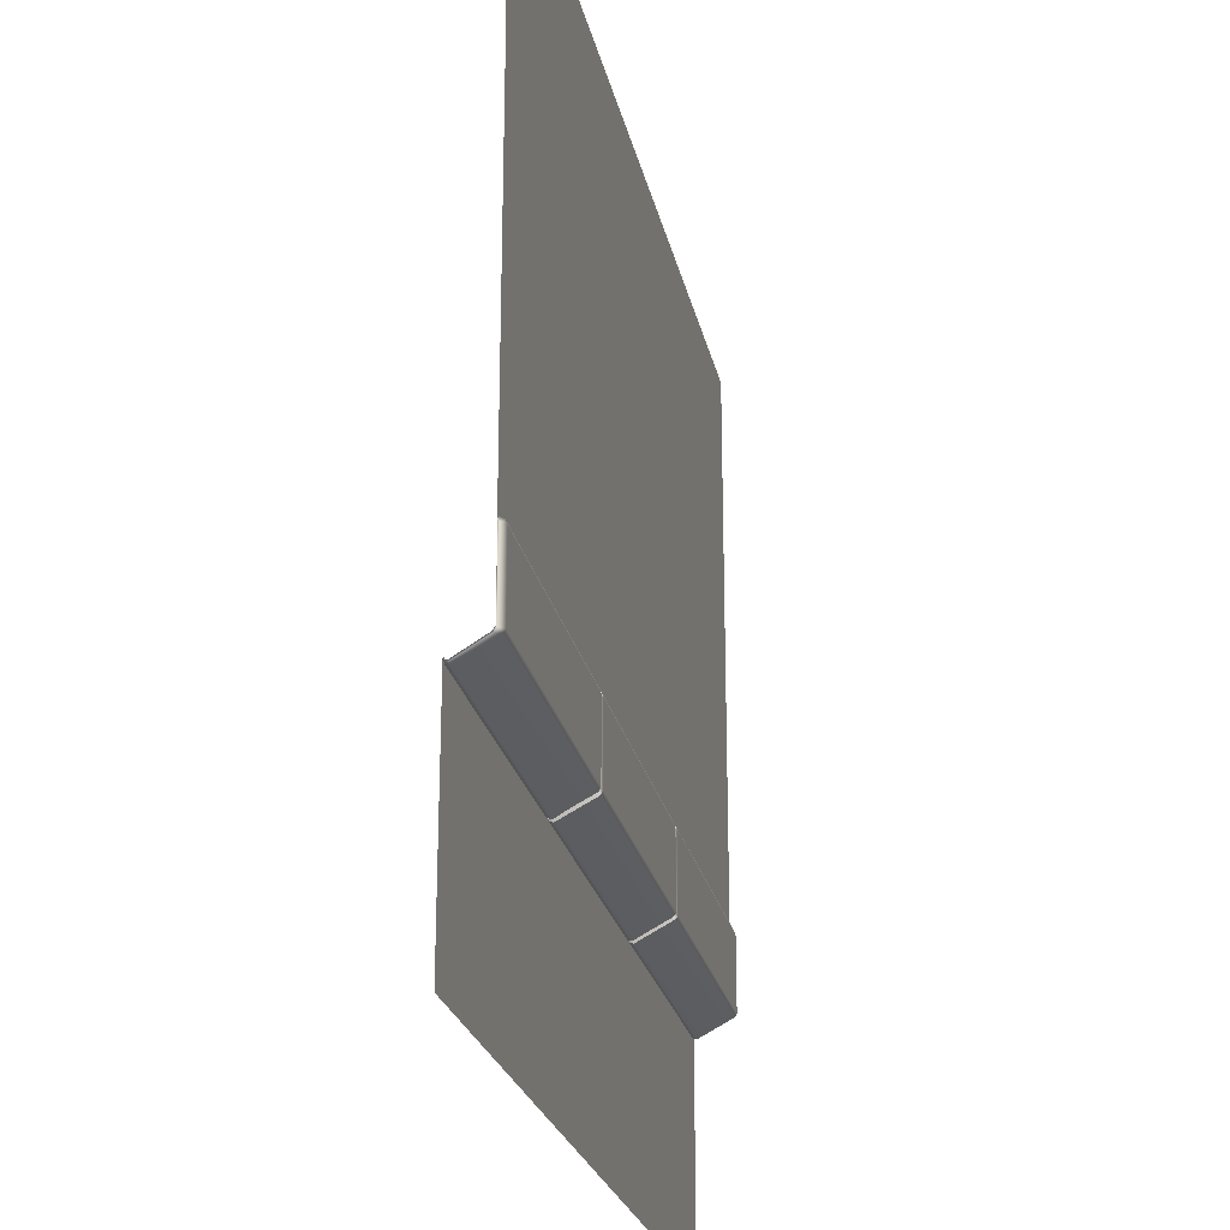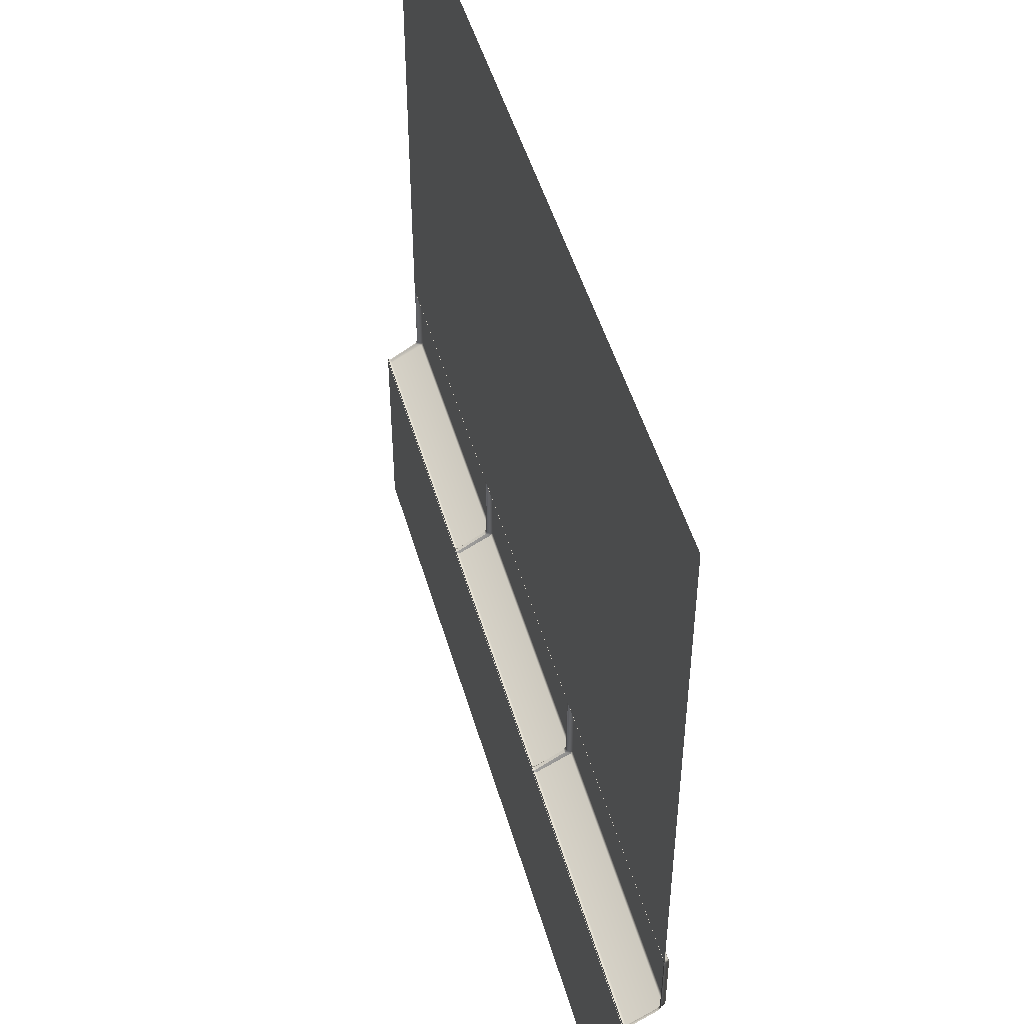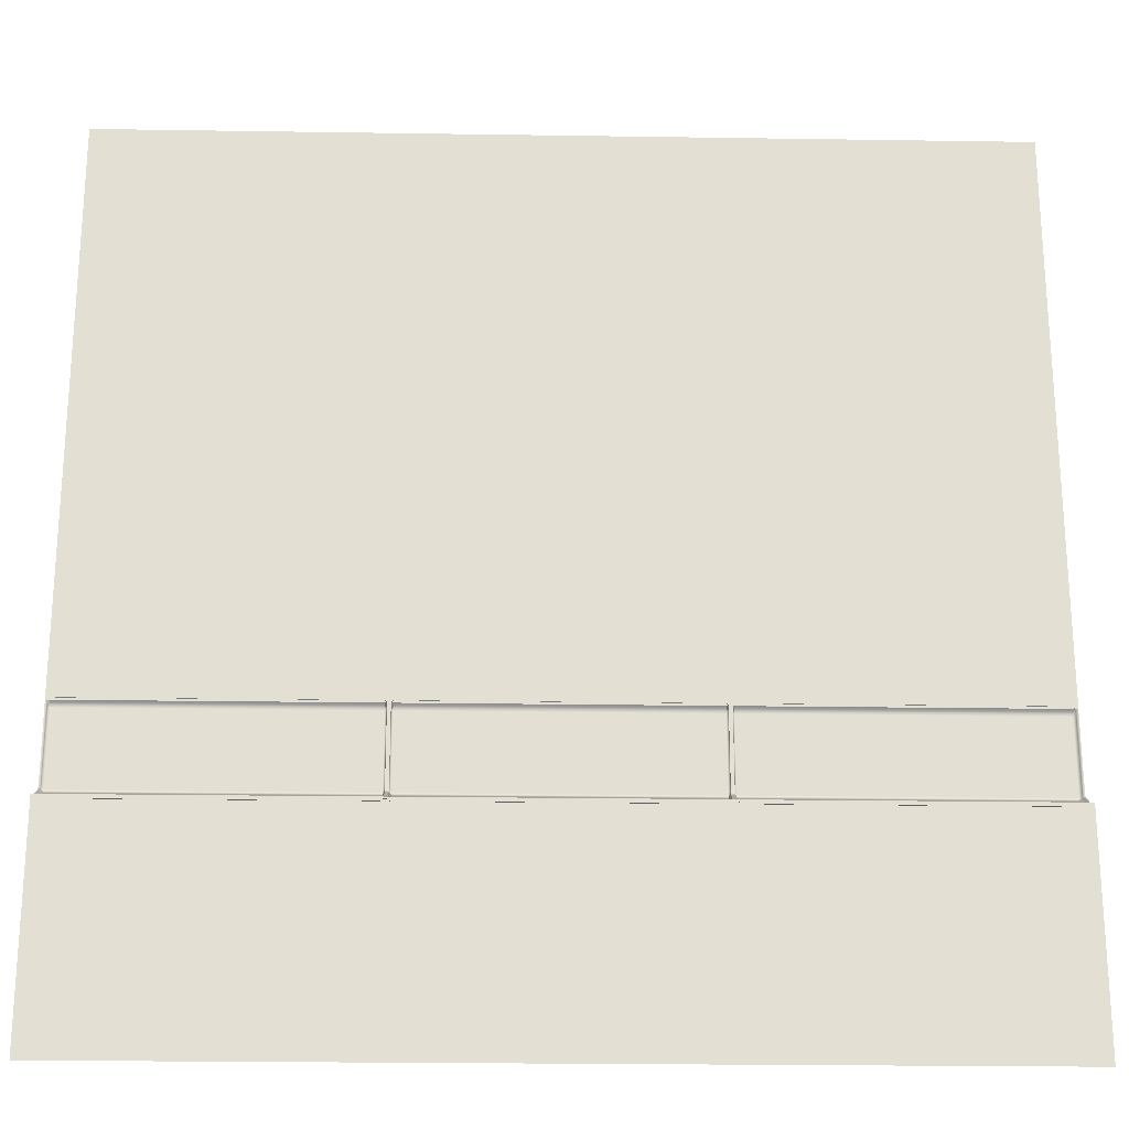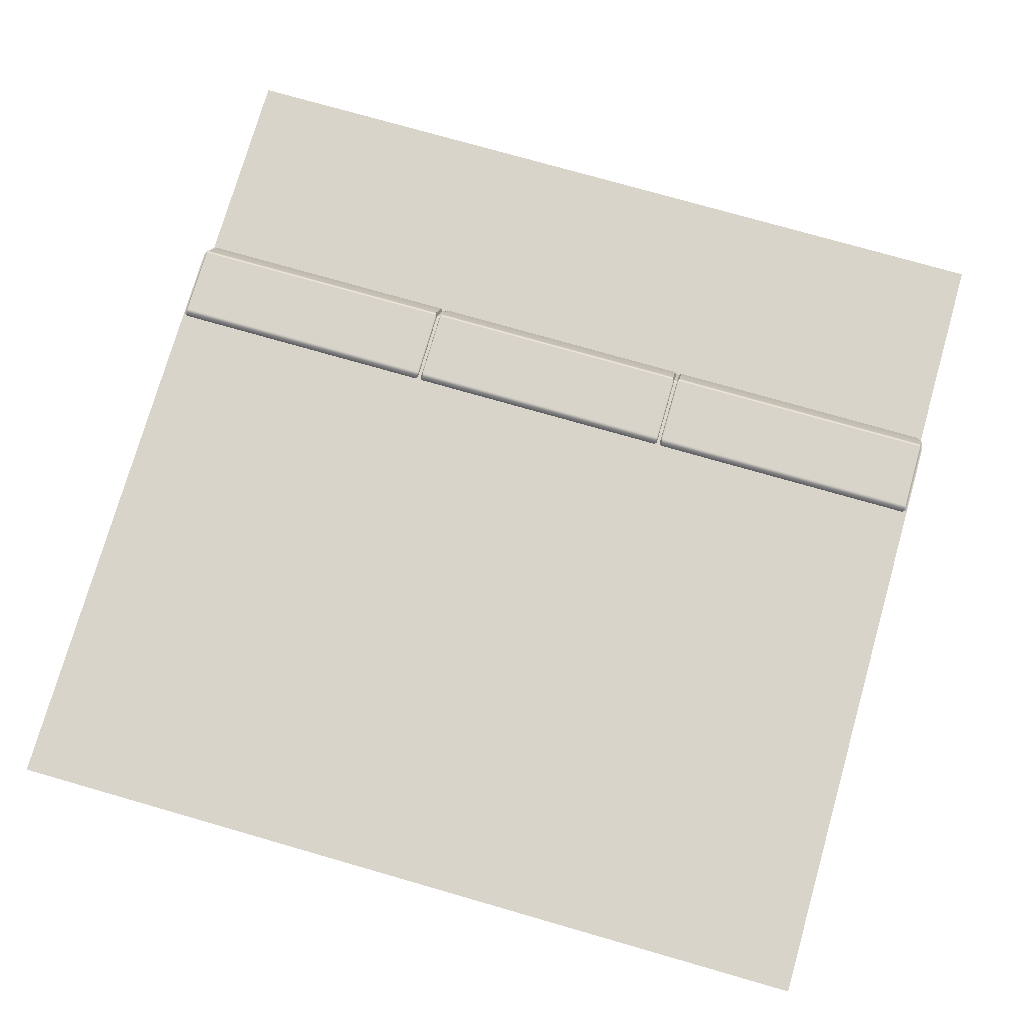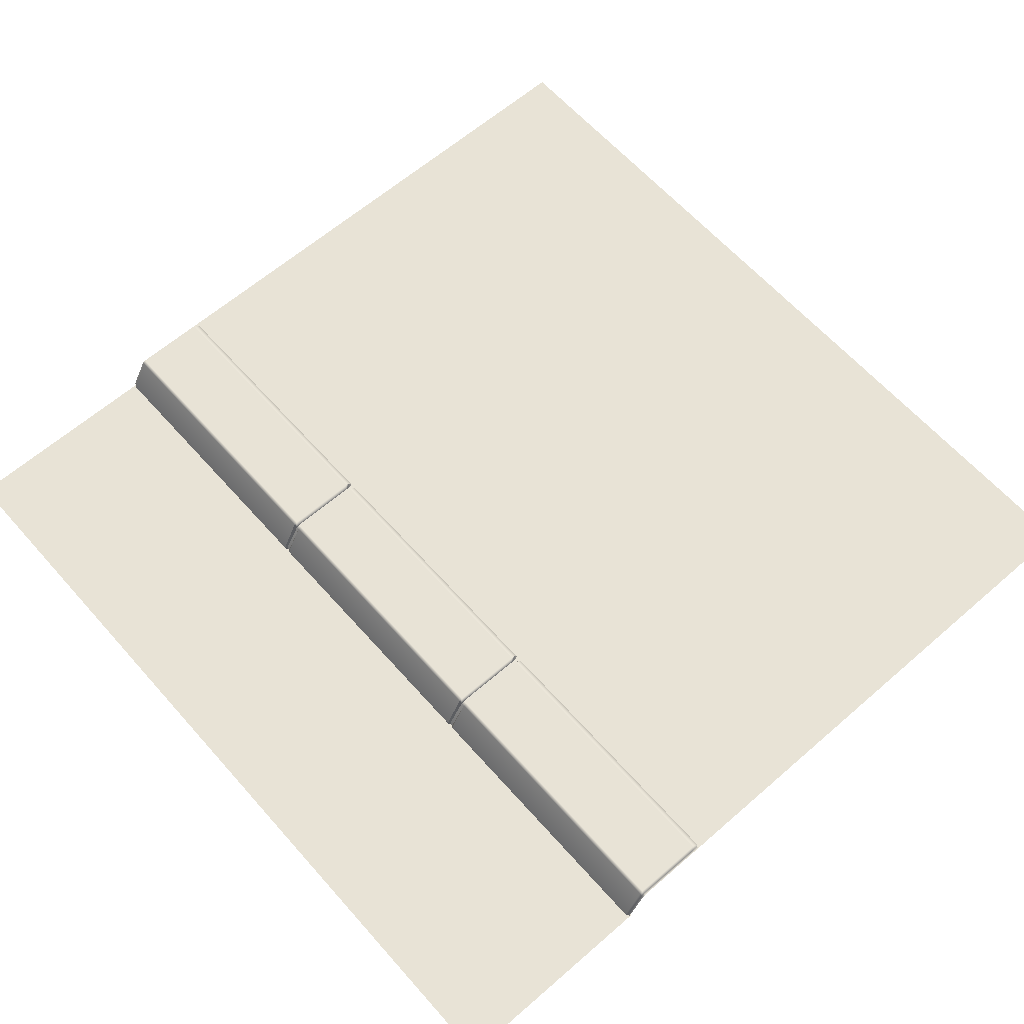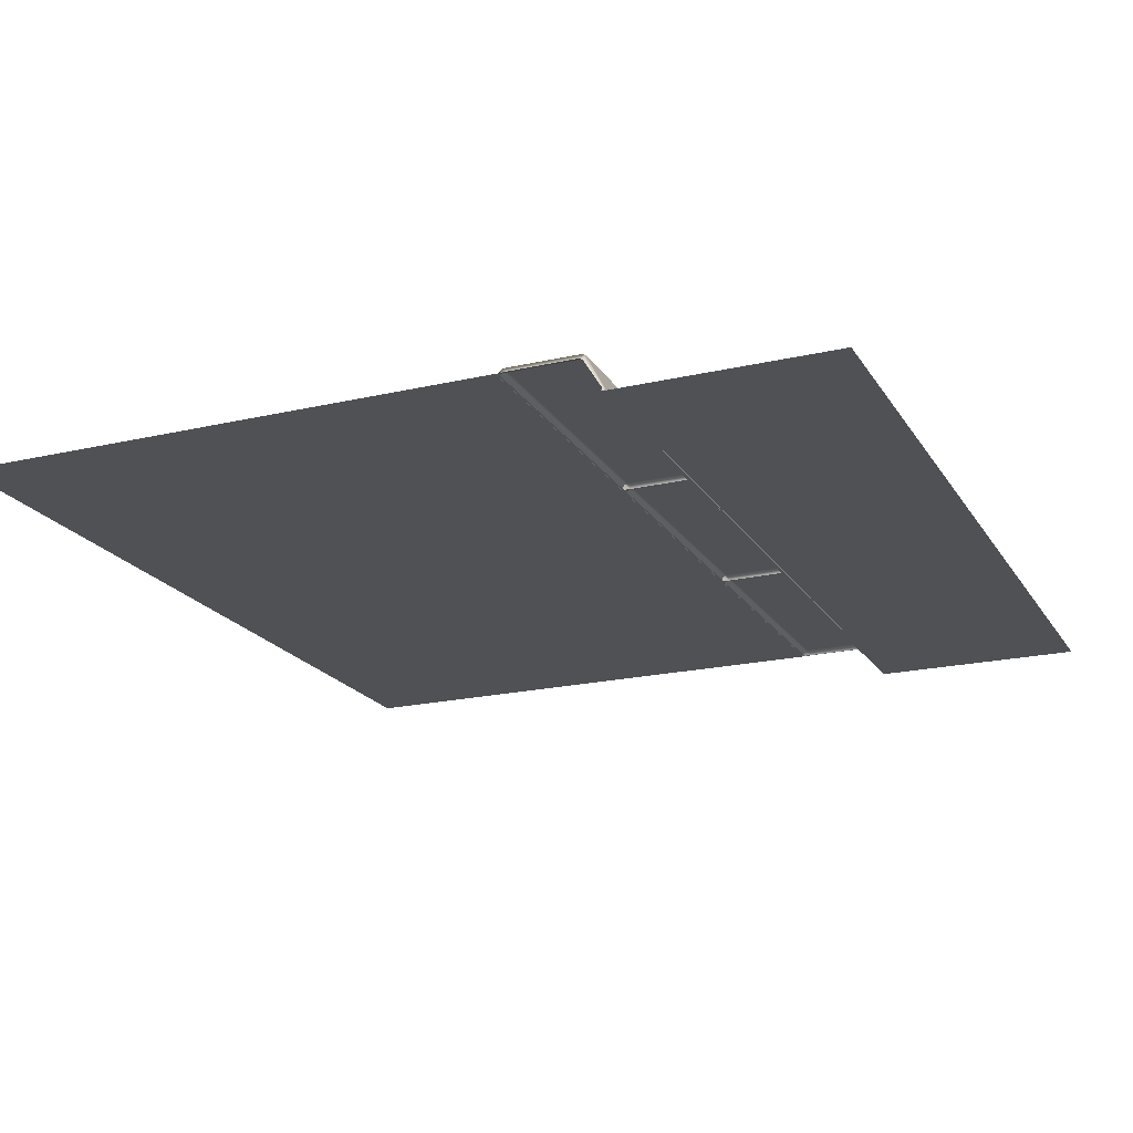
<metadata>
{"format":"obj","ext":"obj","renderer":"f3d","projection":"perspective","resolution":1024,"background":"white","views":[{"elev":-24.0,"azim":101.8,"up":"+Z"},{"elev":49.2,"azim":74.1,"up":"+Z"},{"elev":-23.1,"azim":-1.5,"up":"+Z"},{"elev":75.7,"azim":16.0,"up":"+Y"},{"elev":62.5,"azim":-131.4,"up":"+Y"},{"elev":-19.9,"azim":113.2,"up":"+Y"}]}
</metadata>
<code>
g m_dlc5_path_side_01
v 1.2 -0.09301 -1.2
v 1.2 -0.09301 -0.5955
v -1.2 -0.09301 -0.5955
v -1.2 -0.09301 -1.2
v 1.2 -4.847e-06 -0.3363
v 1.2 -2.665e-16 1.2
v -1.2 -2.665e-16 1.2
v -1.2 -4.847e-06 -0.3363
v -1.189 -0.0004598 -0.3302
v -1.189 0.01271 -0.339
v -0.4154 0.01258 -0.3389
v -0.4154 -0.0004598 -0.3302
v -1.194 -7.271e-06 -0.3356
v -1.194 0.0002051 -0.3432
v -1.2 0.0004564 -0.3441
v -1.2 -4.847e-06 -0.3363
v -1.189 0.01643 -0.3492
v -0.4154 0.01643 -0.3494
v -1.194 0.0002468 -0.3545
v -1.2 0.0005862 -0.3556
v -1.189 0.01643 -0.5495
v -0.4154 0.01643 -0.5495
v -1.189 0.01087 -0.5587
v -0.4154 0.01087 -0.5587
v -1.194 -0.004894 -0.5555
v -1.194 0.000585 -0.5462
v -1.2 -0.004875 -0.5555
v -1.2 0.0005959 -0.5462
v -0.4154 -0.08321 -0.6084
v -1.189 -0.08321 -0.6084
v -1.189 -0.09405 -0.6061
v -0.4154 -0.09405 -0.6061
v -1.194 -0.08397 -0.6034
v -1.194 -0.09405 -0.6009
v -1.2 -0.08397 -0.6034
v -1.2 -0.09405 -0.6009
v -0.4154 0.01087 -0.5587
v -0.4103 0.0006067 -0.5462
v -0.4103 -0.00489 -0.5555
v -0.4105 0.0009259 -0.3569
v -0.4104 0.0008431 -0.3454
v -0.4154 0.01258 -0.3389
v -0.4154 -0.0004598 -0.3302
v -0.4103 -7.271e-06 -0.3356
v -0.4103 -0.08397 -0.6034
v -0.4154 -0.08321 -0.6084
v -0.4103 -0.09405 -0.6009
v -0.4154 -0.09405 -0.6061
v -0.3957 -0.0004598 -0.3302
v -0.3957 0.01271 -0.339
v 0.3779 0.01258 -0.3389
v 0.3779 -0.0004598 -0.3302
v -0.3957 0.01643 -0.3492
v 0.3779 0.01643 -0.3494
v -0.3957 0.01643 -0.5495
v 0.3779 0.01643 -0.5495
v -0.3957 0.01087 -0.5587
v 0.3779 0.01087 -0.5587
v 0.3779 -0.08321 -0.6084
v -0.3957 -0.08321 -0.6084
v -0.3957 -0.09405 -0.6061
v 0.3779 -0.09405 -0.6061
v 0.3831 0.0006067 -0.5462
v 0.3779 0.01087 -0.5587
v 0.3831 -0.004889 -0.5555
v 0.3829 0.0009259 -0.3569
v 0.3829 0.0008453 -0.3454
v 0.3779 0.01258 -0.3389
v 0.3779 -0.0004598 -0.3302
v 0.3831 -7.271e-06 -0.3356
v 0.3831 -0.08397 -0.6034
v 0.3779 -0.08321 -0.6084
v 0.3831 -0.09405 -0.6009
v 0.3779 -0.09405 -0.6061
v 0.3831 -7.271e-06 -0.3356
v 0.3829 0.0008453 -0.3454
v 0.3924 0.0002122 -0.3432
v 0.3926 -7.271e-06 -0.3356
v 0.3829 0.0009259 -0.3569
v 0.3923 0.0002462 -0.3542
v 0.3926 0.0005851 -0.5462
v 0.3831 0.0006067 -0.5462
v 0.3831 -0.004889 -0.5555
v 0.3926 -0.004894 -0.5555
v 0.3926 -0.08397 -0.6034
v 0.3831 -0.08397 -0.6034
v 0.3926 -0.09405 -0.6009
v 0.3831 -0.09405 -0.6009
v -0.4103 -7.271e-06 -0.3356
v -0.4104 0.0008431 -0.3454
v -0.4011 0.0002122 -0.3432
v -0.4009 -7.271e-06 -0.3356
v -0.4105 0.0009259 -0.3569
v -0.4011 0.0002462 -0.3542
v -0.4009 0.000585 -0.5462
v -0.4103 0.0006067 -0.5462
v -0.4103 -0.00489 -0.5555
v -0.4009 -0.004894 -0.5555
v -0.4009 -0.08397 -0.6034
v -0.4103 -0.08397 -0.6034
v -0.4009 -0.09405 -0.6009
v -0.4103 -0.09405 -0.6009
v -0.4009 -7.271e-06 -0.3356
v -0.4011 0.0002122 -0.3432
v -0.3957 0.01271 -0.339
v -0.3957 -0.0004598 -0.3302
v -0.4011 0.0002462 -0.3542
v -0.4009 0.000585 -0.5462
v -0.4009 -0.004894 -0.5555
v -0.3957 0.01087 -0.5587
v -0.3957 -0.08321 -0.6084
v -0.4009 -0.08397 -0.6034
v -0.3957 -0.09405 -0.6061
v -0.4009 -0.09405 -0.6009
v 0.3977 -0.0004598 -0.3302
v 0.3977 0.01271 -0.339
v 1.188 0.01258 -0.3389
v 1.188 -0.0004598 -0.3302
v 1.193 0.000821 -0.3453
v 1.194 -7.271e-06 -0.3356
v 1.2 0.0004564 -0.3441
v 1.2 -4.847e-06 -0.3363
v 1.188 0.01643 -0.3494
v 1.193 0.0009257 -0.3571
v 0.3977 0.01643 -0.3492
v 1.2 0.0005862 -0.3556
v 0.3977 0.01643 -0.5495
v 1.188 0.01643 -0.5495
v 0.3977 0.01087 -0.5587
v 1.188 0.01087 -0.5587
v 1.194 0.0006067 -0.5462
v 1.194 -0.004889 -0.5555
v 1.2 0.0005959 -0.5462
v 1.2 -0.004875 -0.5555
v 1.188 -0.08321 -0.6084
v 0.3977 -0.08321 -0.6084
v 0.3977 -0.09405 -0.6061
v 1.188 -0.09405 -0.6061
v 1.194 -0.09405 -0.6009
v 1.194 -0.08397 -0.6034
v 1.2 -0.09405 -0.6009
v 1.2 -0.08397 -0.6034
v 0.3926 -0.004894 -0.5555
v 0.3977 0.01087 -0.5587
v 0.3926 0.0005851 -0.5462
v 0.3923 0.0002462 -0.3542
v 0.3977 0.01271 -0.339
v 0.3924 0.0002122 -0.3432
v 0.3926 -7.271e-06 -0.3356
v 0.3977 -0.0004598 -0.3302
v 0.3977 -0.08321 -0.6084
v 0.3926 -0.08397 -0.6034
v 0.3977 -0.09405 -0.6061
v 0.3926 -0.09405 -0.6009
g m_dlc5_path_side_01_0
f 3 2 1
f 4 3 1
f 7 6 5
f 8 7 5
f 11 10 9
f 12 11 9
f 9 10 13
f 10 14 13
f 13 14 15
f 16 13 15
f 17 10 11
f 18 17 11
f 19 14 10
f 17 19 10
f 14 19 20
f 15 14 20
f 17 18 21
f 17 21 19
f 18 22 21
f 23 21 22
f 24 23 22
f 23 25 21
f 25 26 21
f 19 26 20
f 21 26 19
f 26 25 27
f 28 26 27
f 26 28 20
f 23 24 29
f 30 23 29
f 23 30 25
f 30 29 31
f 29 32 31
f 30 31 33
f 25 33 27
f 30 33 25
f 31 34 33
f 33 34 35
f 33 35 27
f 34 36 35
f 22 38 37
f 38 39 37
f 38 22 18
f 40 38 18
f 41 40 18
f 42 41 18
f 41 42 43
f 44 41 43
f 39 45 37
f 45 46 37
f 45 47 46
f 47 48 46
f 51 50 49
f 52 51 49
f 53 50 51
f 54 53 51
f 53 54 55
f 54 56 55
f 57 55 56
f 58 57 56
f 57 58 59
f 60 57 59
f 60 59 61
f 59 62 61
f 63 56 54
f 56 63 64
f 63 65 64
f 66 63 54
f 67 66 54
f 68 67 54
f 67 68 69
f 70 67 69
f 65 71 64
f 71 72 64
f 71 73 72
f 73 74 72
f 77 76 75
f 78 77 75
f 76 77 79
f 77 80 79
f 80 81 79
f 81 82 79
f 82 81 83
f 81 84 83
f 84 85 83
f 85 86 83
f 85 87 86
f 87 88 86
f 91 90 89
f 92 91 89
f 90 91 93
f 91 94 93
f 94 95 93
f 95 96 93
f 96 95 97
f 95 98 97
f 98 99 97
f 99 100 97
f 99 101 100
f 101 102 100
f 105 104 103
f 106 105 103
f 107 104 105
f 53 107 105
f 53 55 107
f 55 108 107
f 109 108 55
f 110 109 55
f 110 111 109
f 111 112 109
f 111 113 112
f 113 114 112
f 117 116 115
f 118 117 115
f 119 117 118
f 120 119 118
f 121 119 120
f 122 121 120
f 117 119 123
f 119 124 123
f 119 121 124
f 125 116 117
f 123 125 117
f 121 126 124
f 125 123 127
f 123 128 127
f 129 127 128
f 130 129 128
f 128 131 130
f 131 128 123
f 124 131 123
f 131 132 130
f 131 133 132
f 133 131 124
f 126 133 124
f 133 134 132
f 129 130 135
f 136 129 135
f 136 135 137
f 135 138 137
f 139 138 135
f 140 139 135
f 140 135 130
f 132 140 130
f 141 139 140
f 142 141 140
f 142 140 132
f 134 142 132
f 127 144 143
f 145 127 143
f 127 145 146
f 125 127 146
f 147 125 146
f 148 147 146
f 147 148 149
f 150 147 149
f 144 151 143
f 151 152 143
f 151 153 152
f 153 154 152

</code>
